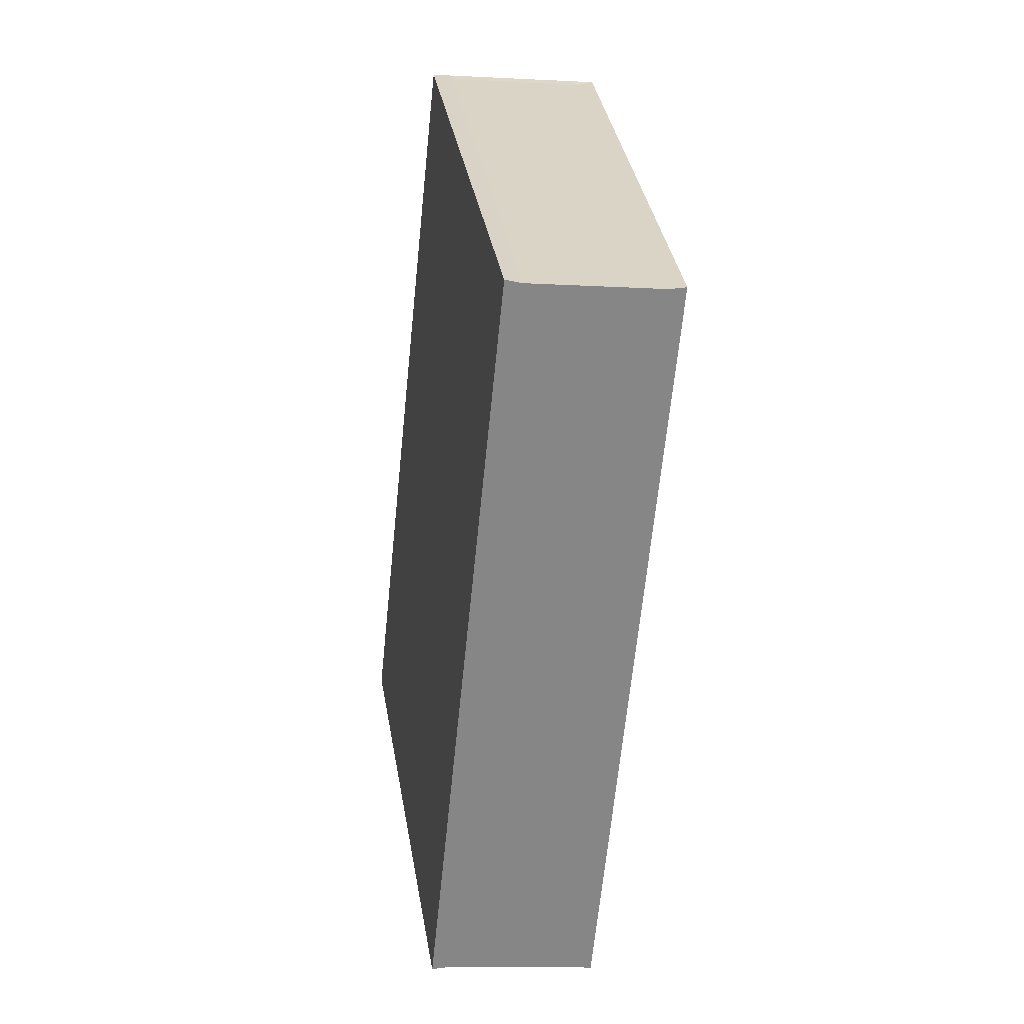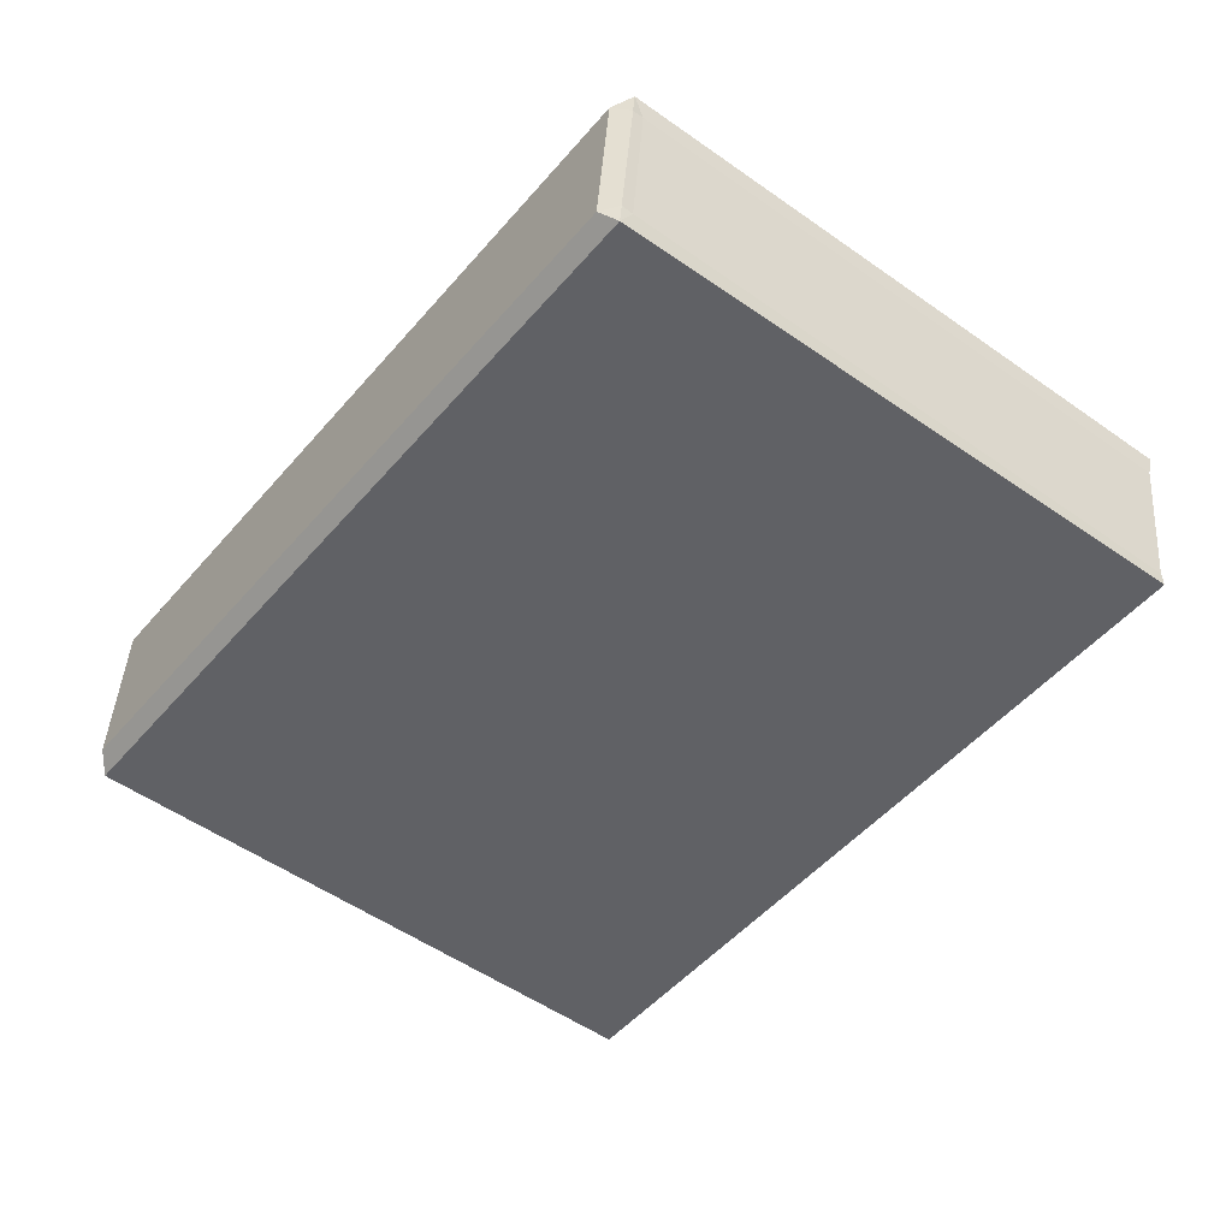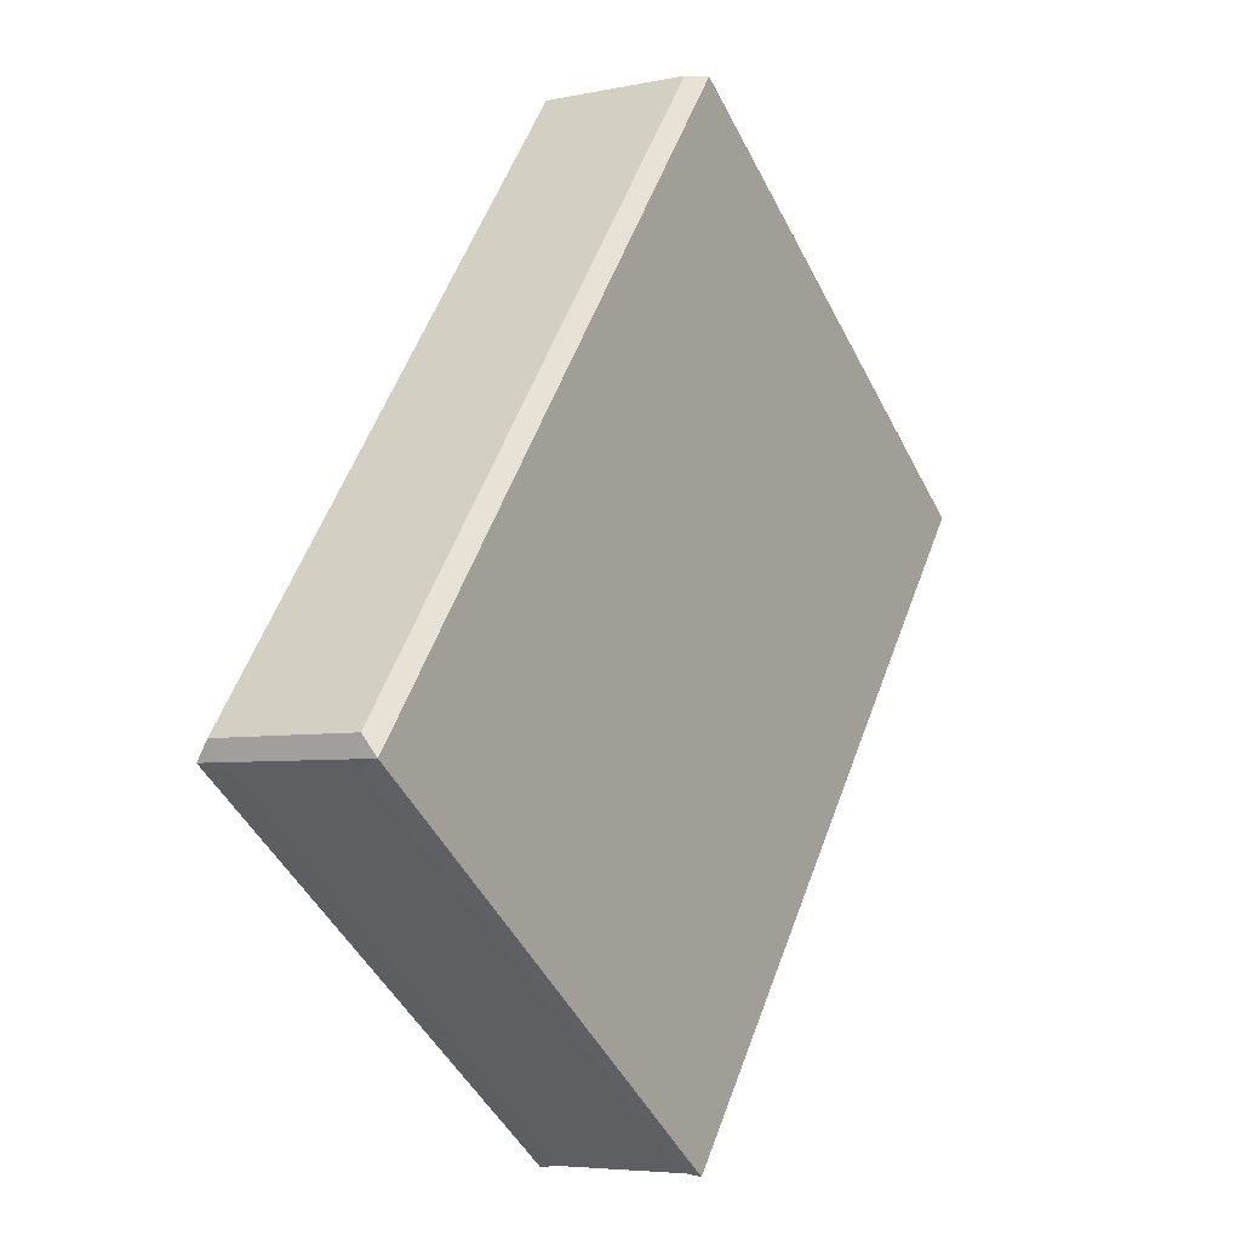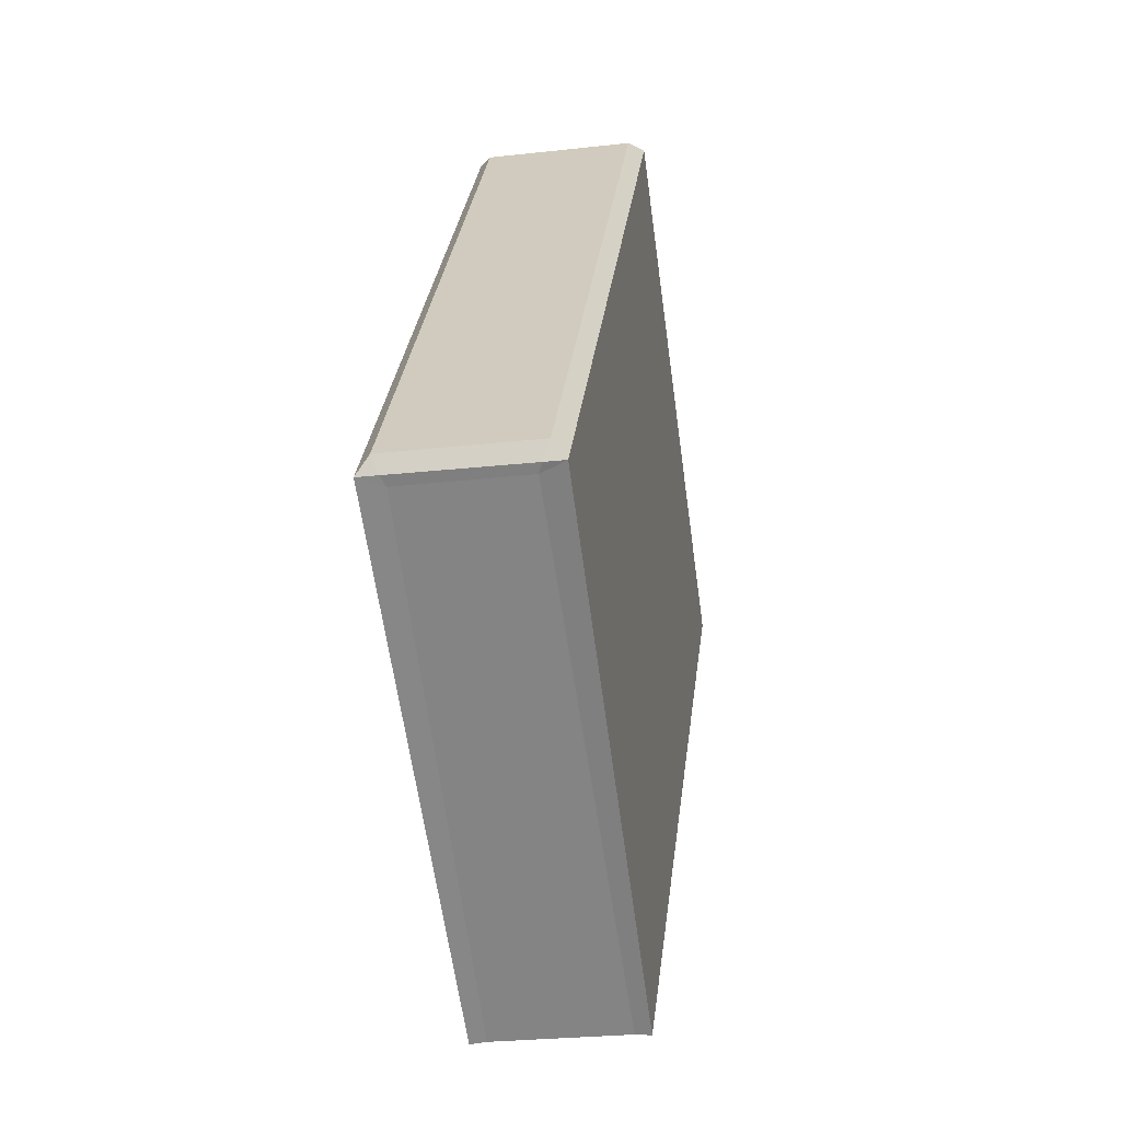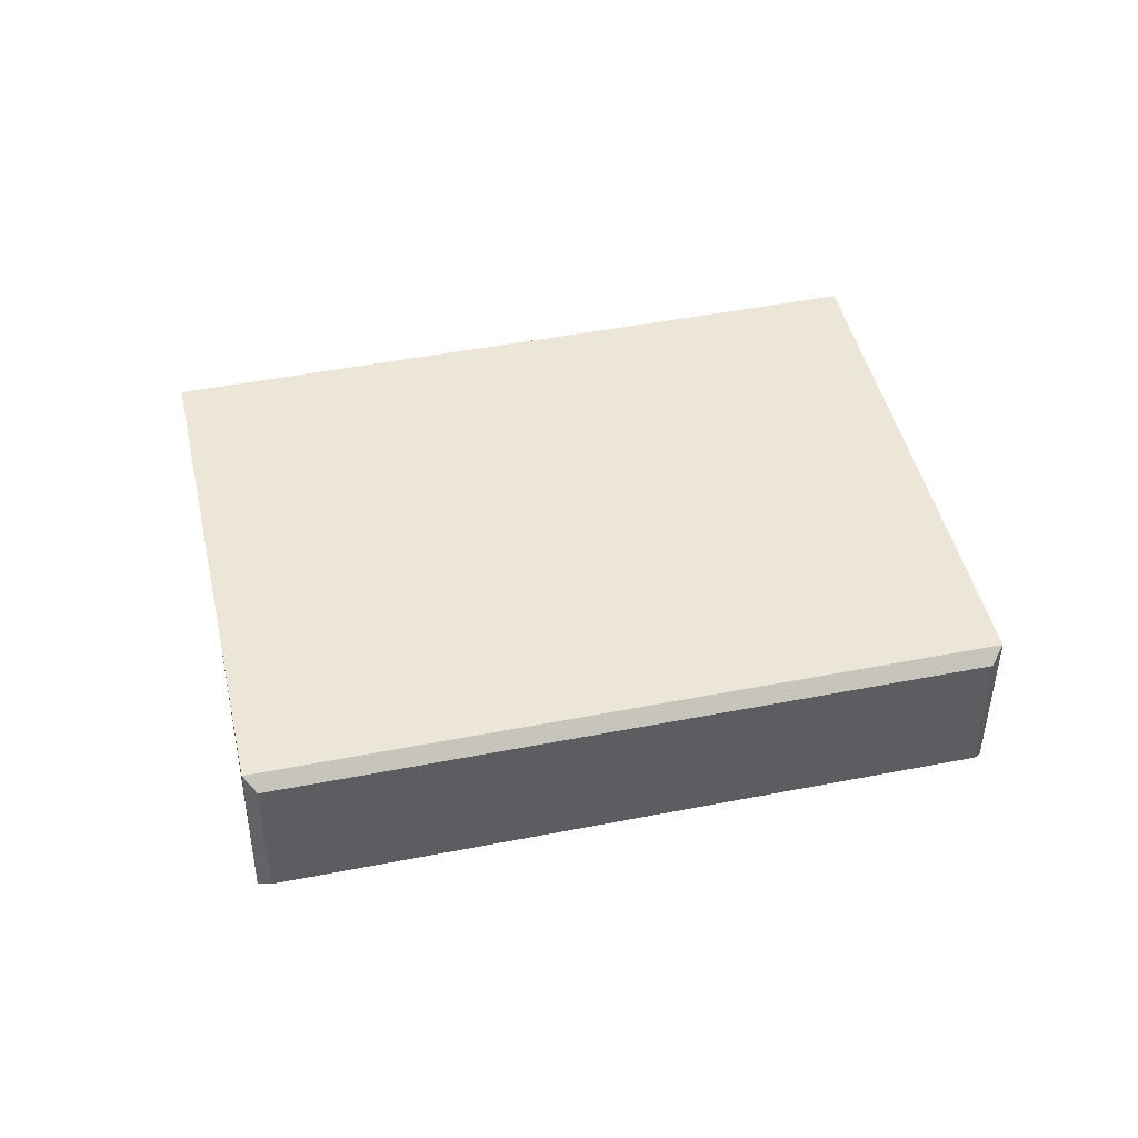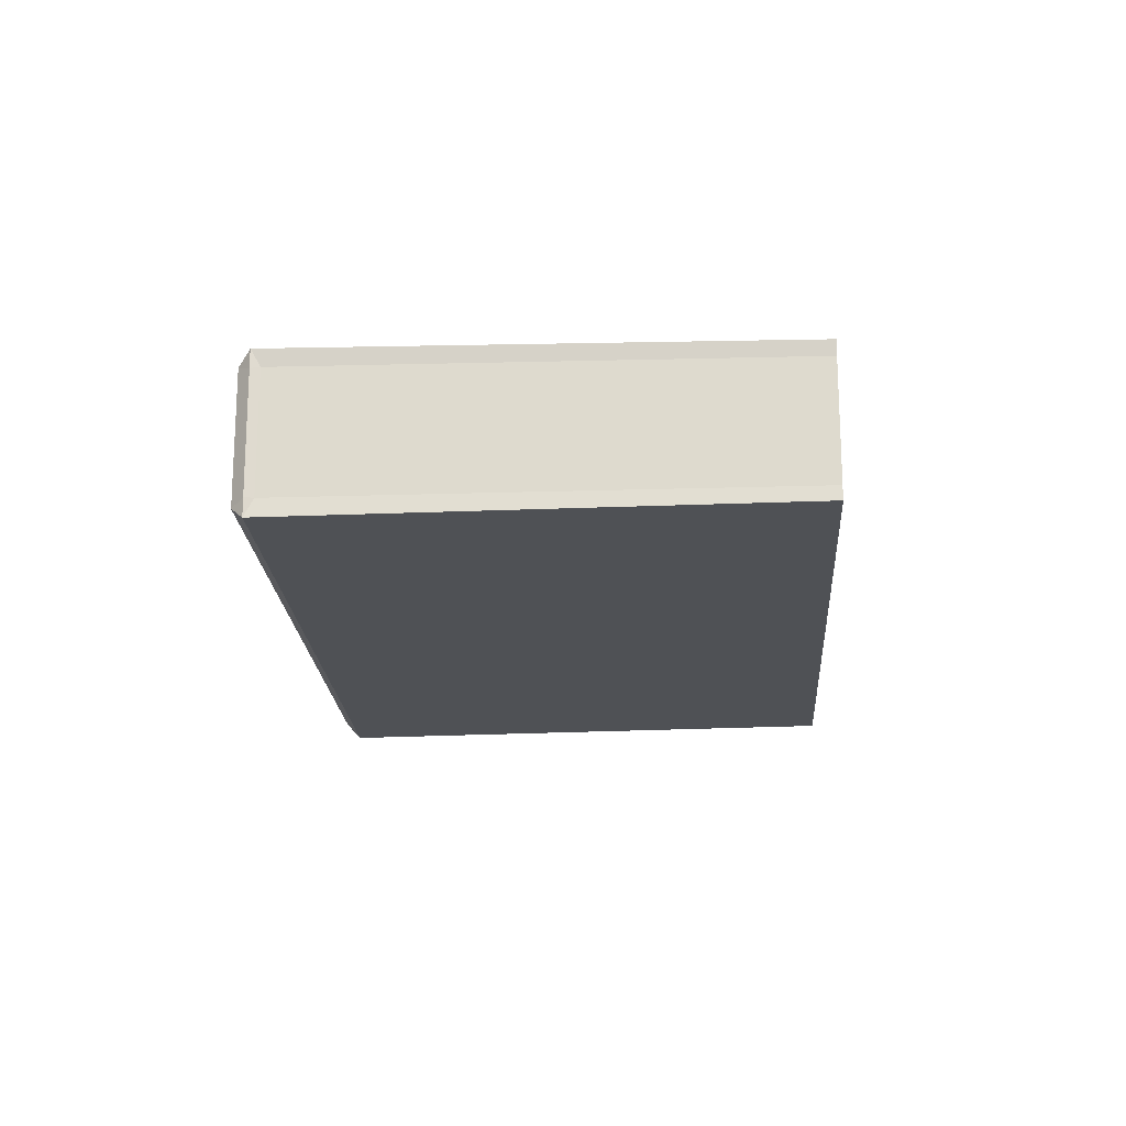
<metadata>
{"format":"obj","ext":"obj","renderer":"f3d","projection":"perspective","resolution":1024,"background":"white","views":[{"elev":-8.9,"azim":-99.4,"up":"+Y"},{"elev":41.7,"azim":-176.3,"up":"+Y"},{"elev":-5.4,"azim":123.2,"up":"+Y"},{"elev":-26.4,"azim":100.1,"up":"+Y"},{"elev":46.6,"azim":114.3,"up":"+Z"},{"elev":-19.9,"azim":-139.5,"up":"+Z"}]}
</metadata>
<code>
o book2_blueBookCover_0
v -0.05311 0.274 -0.04337
v -0.05304 0.274 -0.05691
v -0.05871 0.2699 -0.04418
v 0.2485 -0.1272 0.04337
v 0.2484 -0.1271 0.05691
v 0.2429 -0.1315 0.0403
v -0.05352 0.2746 0.0433
v -0.05358 0.2747 0.05681
v -0.04098 0.2729 0.04789
v 0.2489 -0.1278 -0.0433
v 0.2489 -0.1279 -0.05681
v 0.2507 -0.1152 -0.04789
v 0.2484 -0.1271 0.05691
v 0.2485 -0.1272 0.04337
v 0.2507 -0.1152 0.04789
v 0.2489 -0.1279 -0.05681
v 0.2489 -0.1278 -0.0433
v 0.2429 -0.1315 -0.0403
v -0.05304 0.274 -0.05691
v -0.05311 0.274 -0.04337
v -0.04098 0.2729 -0.04789
v -0.05358 0.2747 0.05681
v -0.05352 0.2746 0.0433
v -0.05871 0.2699 0.04418
v -0.05304 0.274 -0.05691
v -0.3457 0.05159 -0.05389
v -0.3448 0.05022 -0.0432
v -0.05871 0.2699 -0.04418
v -0.04658 -0.3464 0.05389
v 0.2484 -0.1271 0.05691
v -0.05358 0.2747 0.05681
v -0.3457 0.05159 0.05389
v -0.04658 -0.3464 -0.05389
v 0.2489 -0.1279 -0.05681
v 0.2429 -0.1315 -0.0403
v -0.04763 -0.3451 -0.04347
v -0.04098 0.2729 -0.04789
v -0.04098 0.2729 0.04789
v 0.2507 -0.1152 0.04789
v 0.2507 -0.1152 -0.04789
v -0.3457 0.05159 0.05389
v -0.05358 0.2747 0.05681
v -0.05871 0.2699 0.04418
v -0.3448 0.05022 0.0432
v -0.04658 -0.3464 0.05389
v -0.3457 0.05159 0.05389
v -0.3448 0.05022 0.0432
v -0.04763 -0.3451 0.04347
v 0.2484 -0.1271 0.05691
v -0.04658 -0.3464 0.05389
v -0.04763 -0.3451 0.04347
v 0.2429 -0.1315 0.0403
v -0.3457 0.05159 -0.05389
v -0.04658 -0.3464 -0.05389
v -0.04763 -0.3451 -0.04347
v -0.3448 0.05022 -0.0432
v 0.2489 -0.1279 -0.05681
v -0.05304 0.274 -0.05691
v -0.04098 0.2729 -0.04789
v 0.2507 -0.1152 -0.04789
v -0.05358 0.2747 0.05681
v 0.2484 -0.1271 0.05691
v 0.2507 -0.1152 0.04789
v -0.04098 0.2729 0.04789
v 0.2489 -0.1279 -0.05681
v -0.04658 -0.3464 -0.05389
v -0.3457 0.05159 -0.05389
v -0.05304 0.274 -0.05691
v 0.2489 -0.1278 -0.0433
v 0.2485 -0.1272 0.04337
v 0.2429 -0.1315 0.0403
v 0.2429 -0.1315 -0.0403
v 0.2485 -0.1272 0.04337
v 0.2489 -0.1278 -0.0433
v 0.2507 -0.1152 -0.04789
v 0.2507 -0.1152 0.04789
v -0.05352 0.2746 0.0433
v -0.05311 0.274 -0.04337
v -0.05871 0.2699 -0.04418
v -0.05871 0.2699 0.04418
v -0.05311 0.274 -0.04337
v -0.05352 0.2746 0.0433
v -0.04098 0.2729 0.04789
v -0.04098 0.2729 -0.04789
f 1 2 3
f 4 5 6
f 7 8 9
f 10 11 12
f 13 14 15
f 16 17 18
f 19 20 21
f 22 23 24
f 25 26 27
f 25 27 28
f 29 30 31
f 29 31 32
f 33 34 35
f 33 35 36
f 37 38 39
f 37 39 40
f 41 42 43
f 41 43 44
f 45 46 47
f 45 47 48
f 49 50 51
f 49 51 52
f 53 54 55
f 53 55 56
f 57 58 59
f 57 59 60
f 61 62 63
f 61 63 64
f 65 66 67
f 65 67 68
f 69 70 71
f 69 71 72
f 73 74 75
f 73 75 76
f 77 78 79
f 77 79 80
f 81 82 83
f 81 83 84
o book2_bookInterior_0
v 0.2429 -0.1315 -0.0403
v 0.2429 -0.1315 0.0403
v -0.04763 -0.3451 0.04347
v -0.04763 -0.3451 -0.04347
v -0.04763 -0.3451 -0.04347
v -0.04763 -0.3451 0.04347
v -0.3448 0.05022 0.0432
v -0.3448 0.05022 -0.0432
v -0.3448 0.05022 -0.0432
v -0.3448 0.05022 0.0432
v -0.05871 0.2699 0.04418
v -0.05871 0.2699 -0.04418
f 85 86 87
f 85 87 88
f 89 90 91
f 89 91 92
f 93 94 95
f 93 95 96

</code>
